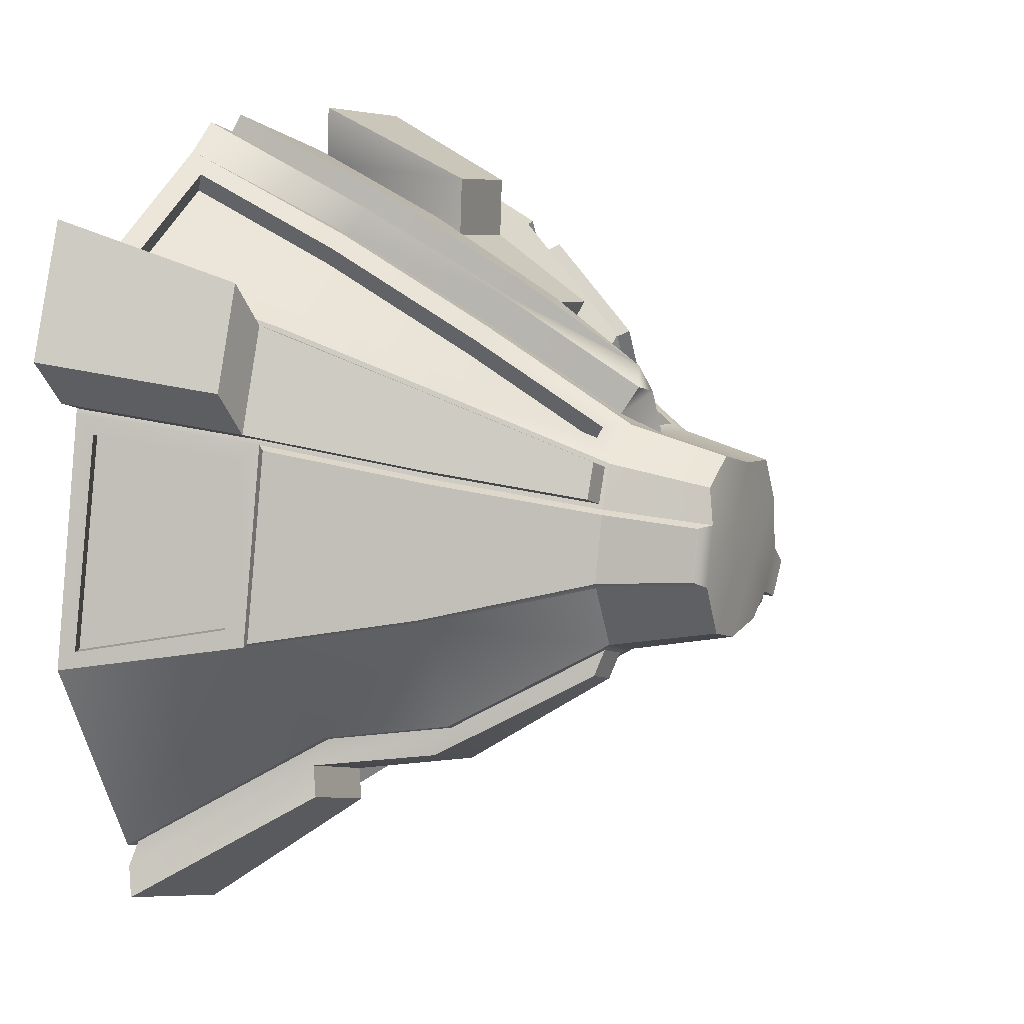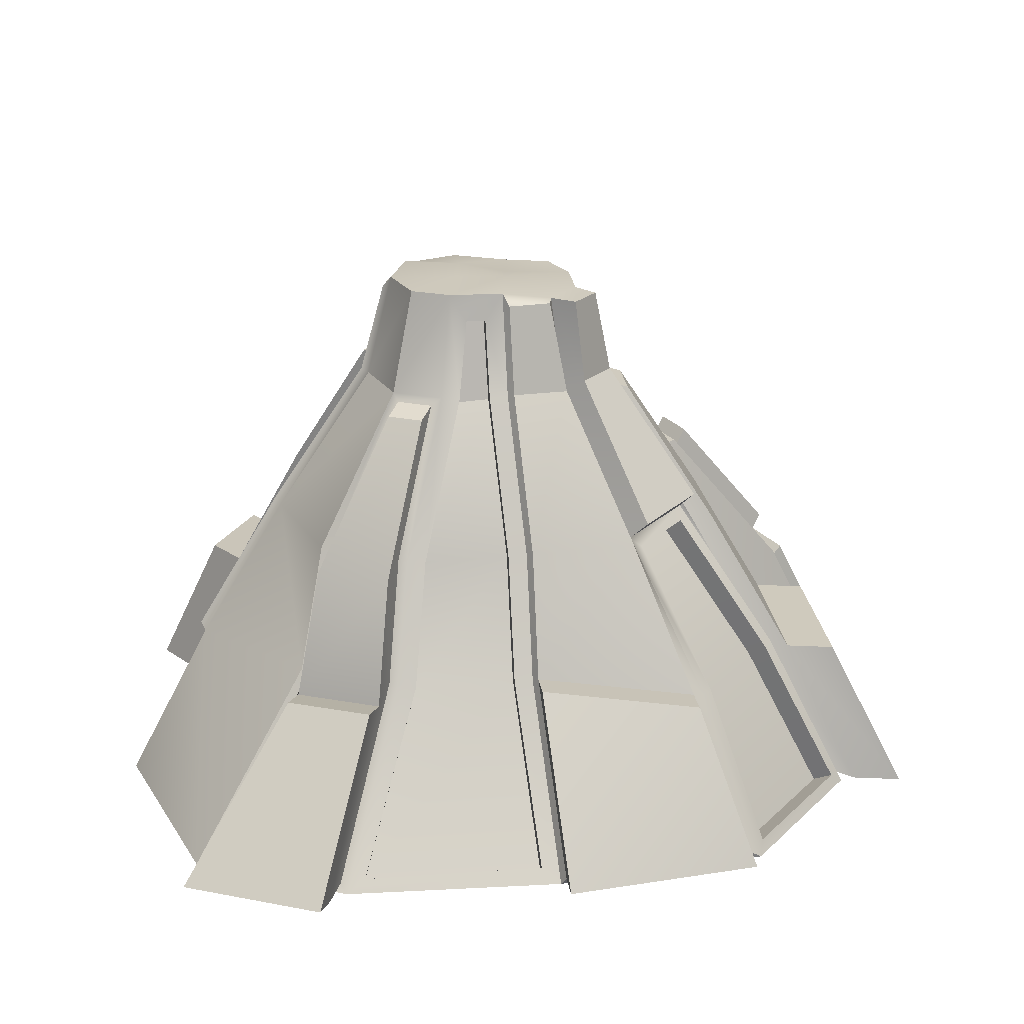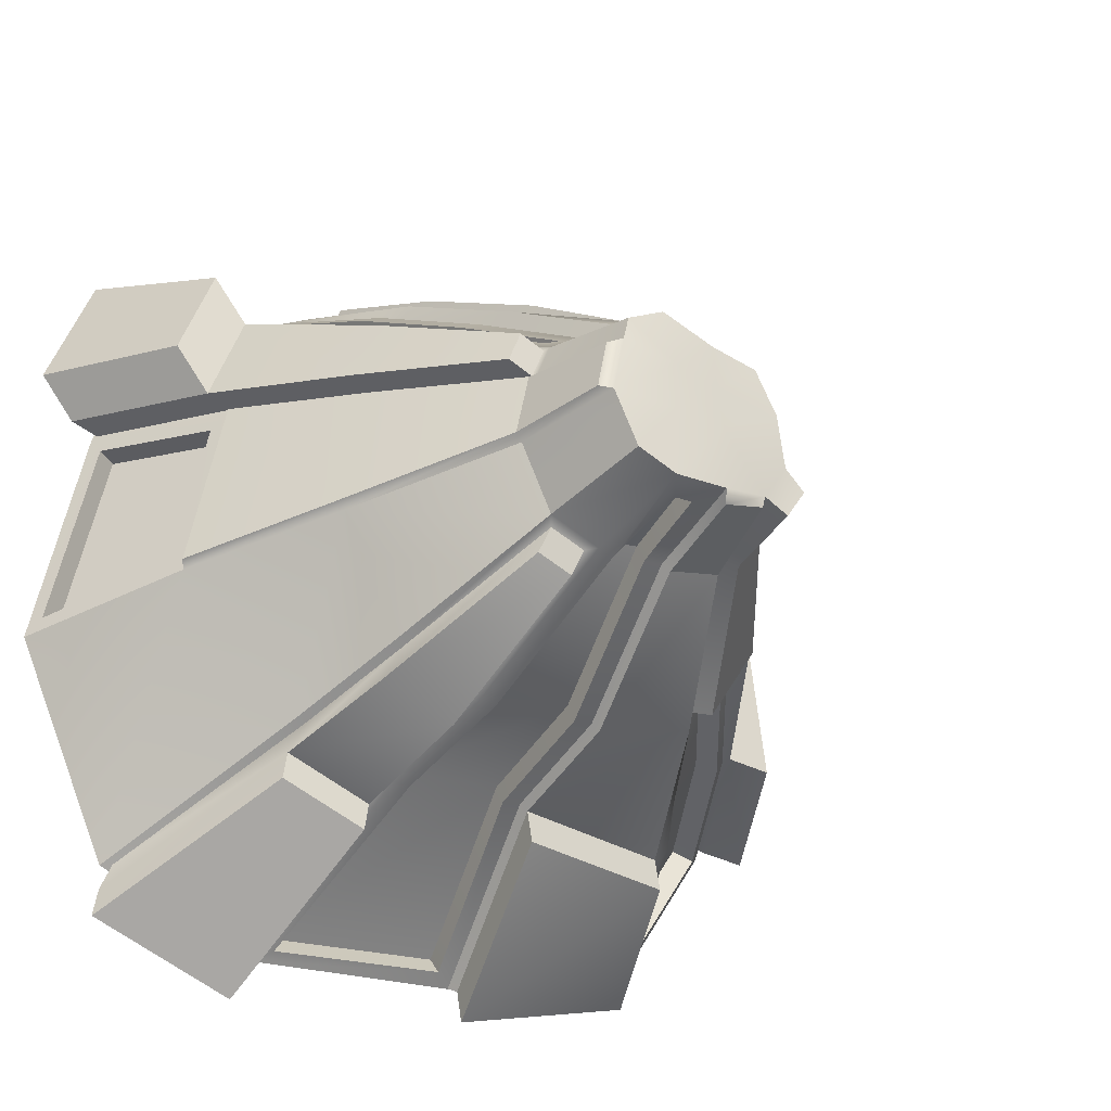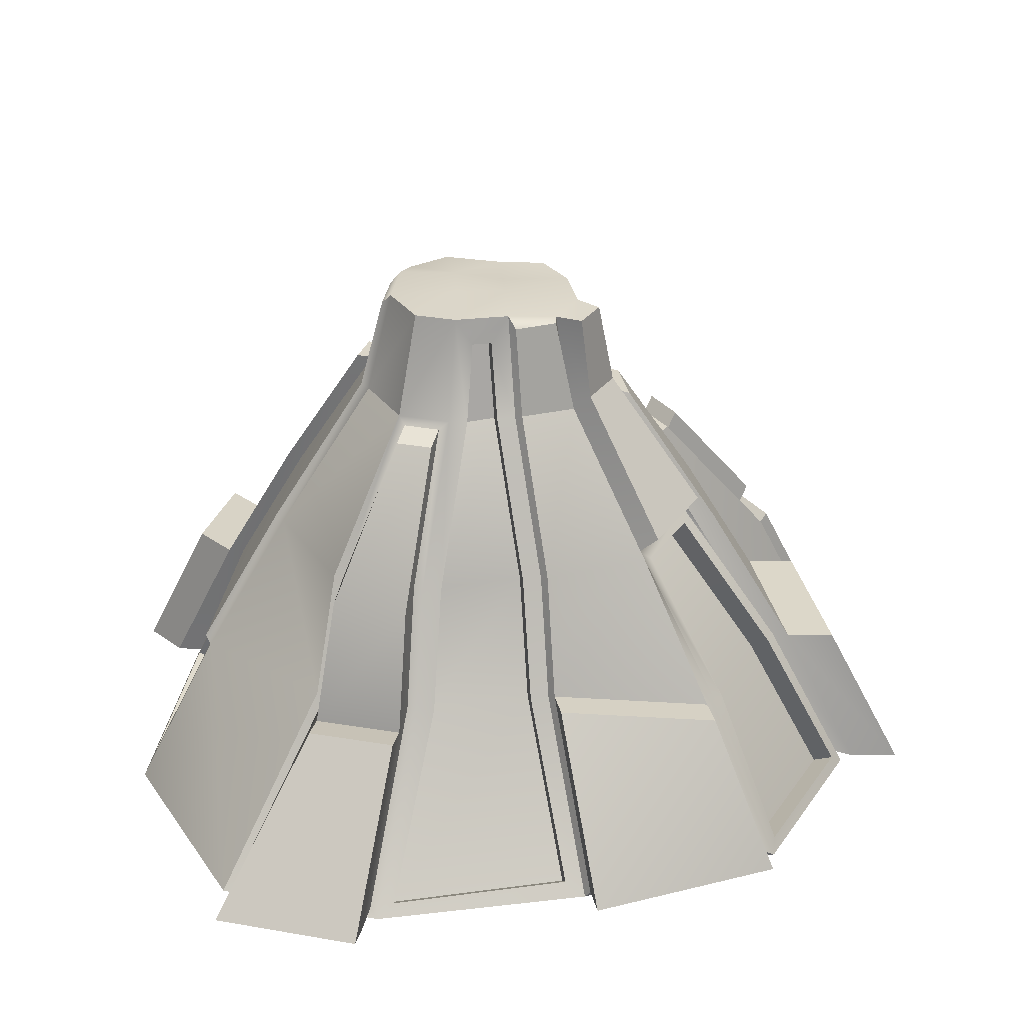
<metadata>
{"format":"obj","ext":"obj","renderer":"f3d","projection":"perspective","resolution":1024,"background":"white","views":[{"elev":12.7,"azim":117.7,"up":"+Z"},{"elev":22.4,"azim":-178.8,"up":"+Y"},{"elev":-32.4,"azim":145.6,"up":"+Z"},{"elev":30.0,"azim":176.8,"up":"+Y"}]}
</metadata>
<code>
g default
v -0.5945 -0.5 0.5643
v -0.379 -0.5002 0.5929
v 0.2793 -0.5 0.7553
v 0.6059 -0.5 0.5509
v -0.4725 -0.1667 0.4386
v -0.1561 -0.1667 0.4788
v 0.2154 -0.1667 0.5889
v 0.4725 -0.1667 0.428
v -0.3452 0.1361 0.3006
v -0.118 0.1361 0.3295
v 0.1487 0.1361 0.4086
v 0.3333 0.1361 0.293
v -0.2035 0.4346 0.1555
v -0.07566 0.4346 0.1712
v 0.07437 0.4346 0.2143
v 0.1782 0.4346 0.1514
v -0.2642 0.4346 0.0433
v 0.2107 0.4346 0.06236
v -0.2685 0.4368 -0.08154
v 0.2406 0.4346 -0.0954
v -0.2001 0.4368 -0.1888
v -0.07994 0.4346 -0.2515
v 0.06581 0.4346 -0.2672
v 0.1739 0.4346 -0.2316
v -0.3504 0.1382 -0.3503
v -0.1256 0.1361 -0.4462
v 0.1335 0.1361 -0.4751
v 0.3257 0.1361 -0.4098
v -0.5168 -0.1667 -0.5053
v -0.14 -0.1361 -0.503
v 0.1547 -0.1361 -0.5358
v 0.3733 -0.1361 -0.4615
v -0.6463 -0.5 -0.6333
v -0.206 -0.5 -0.7571
v 0.2524 -0.5 -0.8082
v 0.5925 -0.5 -0.6926
v -0.8614 -0.5 -0.2852
v 0.8023 -0.5 -0.2503
v -0.7855 -0.5 0.2001
v 0.7082 -0.5 0.2619
v 0.627 -0.1667 -0.2027
v 0.5529 -0.1667 0.2005
v 0.4442 0.1361 -0.1598
v 0.391 0.1361 0.1297
v -0.6862 -0.1667 -0.2312
v -0.6228 -0.1667 0.1518
v -0.4721 0.1382 -0.1535
v -0.4531 0.1361 0.09475
v -0.1652 0.6371 0.1173
v -0.06422 0.6371 0.1297
v -0.0676 0.6371 0.03323
v -0.2131 0.6371 0.02865
v 0.0543 0.6371 0.1638
v 0.03877 0.6556 0.03323
v 0.1363 0.6371 0.114
v 0.162 0.6556 0.04371
v -0.0676 0.6556 -0.0698
v -0.228 0.6371 -0.08813
v 0.03877 0.6556 -0.0698
v 0.1857 0.6556 -0.08093
v -0.0676 0.6556 -0.2042
v -0.174 0.6371 -0.1728
v 0.04755 0.6556 -0.2167
v 0.133 0.6556 -0.1885
v 0.1679 -0.1804 0.5816
v 0.1012 0.1214 0.4027
v 0.03415 0.3908 0.2277
v -0.1784 -0.5017 0.6952
v 0.1967 -0.5088 0.8116
v 0.1506 -0.1523 0.6397
v -0.1253 -0.1379 0.5509
v 0.08457 0.1527 0.4595
v -0.08665 0.168 0.4001
v 0.01778 0.4231 0.284
v -0.05064 0.4237 0.2645
v -0.2055 -0.1642 0.4714
v -0.4258 -0.1799 0.4507
v -0.1703 0.09389 0.3444
v -0.3119 0.09147 0.3276
v -0.5529 -0.4947 0.6582
v -0.247 -0.495 0.6941
v -0.2153 -0.1284 0.5485
v -0.4356 -0.1441 0.5278
v -0.1801 0.1325 0.4202
v -0.3217 0.13 0.4034
v -0.8942 -0.4831 0.3049
v -0.7033 -0.4831 0.6691
v -0.5812 -0.1498 0.5434
v -0.7316 -0.1498 0.2566
v -0.408 0.1729 0.09586
v -0.3207 0.1729 0.2623
v -0.4711 0.1827 0.1567
v -0.3838 0.1827 0.3232
v -0.2171 0.4796 0.106
v -0.23 0.4805 0.08169
v -0.2261 0.4822 0.1109
v -0.239 0.4831 0.08655
v -0.2062 0.5906 0.08368
v -0.3906 0.1882 0.141
v -0.3498 0.1856 0.224
v -0.4235 0.2122 0.1584
v -0.3826 0.2096 0.2414
v -0.2907 0.3937 0.1323
v -0.8491 -0.4384 0.3428
v -0.7104 -0.4384 0.6075
v -0.6211 -0.1945 0.5155
v -0.7301 -0.1945 0.3076
v -0.6782 -0.1114 0.2895
v -0.5823 -0.1114 0.4724
v -0.4305 0.1443 0.3031
v -0.4779 0.1443 0.2127
v -0.8766 -0.4124 0.3669
v -0.7379 -0.4124 0.6316
v -0.6486 -0.1685 0.5396
v -0.7576 -0.1685 0.3316
v -0.6992 -0.07412 0.3101
v -0.6033 -0.07412 0.4931
v -0.4515 0.1815 0.3237
v -0.4989 0.1815 0.2333
v 0.7007 -0.4911 0.2697
v 0.6058 -0.4926 0.5402
v 0.5495 -0.1664 0.2099
v 0.4767 -0.1685 0.4191
v 0.3876 0.1363 0.1391
v 0.3376 0.1342 0.2842
v 0.2124 0.4263 0.07362
v 0.186 0.4262 0.1457
v 0.7577 -0.4977 0.2899
v 0.6628 -0.4992 0.5604
v 0.6056 -0.1712 0.2297
v 0.5327 -0.1732 0.4389
v 0.4419 0.1348 0.1584
v 0.3919 0.1327 0.3036
v 0.2659 0.4262 0.09277
v 0.2395 0.4261 0.1648
v 0.3104 -0.4596 0.7108
v 0.5527 -0.461 0.5601
v 0.4321 -0.1722 0.457
v 0.2589 -0.171 0.5646
v 0.2933 0.1301 0.3225
v 0.1924 0.1316 0.3848
v 0.1566 0.3935 0.1977
v 0.1274 0.3931 0.2147
v 0.2877 -0.482 0.6744
v 0.53 -0.4835 0.5237
v 0.4098 -0.1962 0.4214
v 0.2366 -0.195 0.529
v 0.2719 0.1037 0.288
v 0.171 0.1052 0.3503
v 0.1356 0.3662 0.1636
v 0.1064 0.3659 0.1807
v -0.1349 -0.4657 0.6924
v 0.1626 -0.4797 0.7884
v 0.1124 -0.1623 0.6332
v -0.08699 -0.138 0.5624
v 0.0466 0.141 0.4548
v -0.0482 0.1685 0.4111
v -0.02351 0.4041 0.3217
v -0.1464 -0.449 0.7304
v 0.1511 -0.4629 0.8265
v 0.1011 -0.1442 0.6707
v -0.09822 -0.1199 0.5999
v 0.03592 0.1611 0.4914
v -0.05888 0.1887 0.4477
v -0.3142 0.1546 0.2944
v -0.1441 0.1625 0.3118
v -0.1071 0.4099 0.1808
v -0.1843 0.4083 0.1723
v -0.3103 0.1377 0.2635
v -0.1402 0.1456 0.2809
v -0.1032 0.393 0.1499
v -0.1804 0.3914 0.1414
v 0.08843 0.4184 -0.2721
v 0.1627 0.4185 -0.2478
v 0.3074 0.1333 -0.4176
v 0.1524 0.1361 -0.4687
v 0.3552 -0.1393 -0.4697
v 0.1736 -0.136 -0.5293
v 0.5705 -0.4882 -0.6901
v 0.2672 -0.4843 -0.7901
v -0.8349 -0.4854 -0.2609
v -0.7796 -0.4834 0.1792
v -0.6261 -0.1682 0.1322
v -0.6688 -0.1702 -0.2063
v -0.4565 0.1346 0.07509
v -0.4866 0.1322 -0.1569
v -0.2773 0.4178 0.02629
v -0.2919 0.4179 -0.08799
v 0.1064 0.4029 -0.3253
v 0.1807 0.403 -0.301
v 0.3271 0.1052 -0.4763
v 0.1721 0.108 -0.5274
v 0.3747 -0.1661 -0.5275
v 0.1931 -0.1629 -0.5871
v 0.5881 -0.5014 -0.7416
v 0.2847 -0.4976 -0.8416
v -0.8966 -0.5107 -0.2533
v -0.8413 -0.5088 0.1868
v -0.6868 -0.1917 0.1397
v -0.7296 -0.1937 -0.1988
v -0.5153 0.1144 0.08238
v -0.5454 0.112 -0.1496
v -0.3352 0.3991 0.0335
v -0.3498 0.3992 -0.08078
v -0.2104 0.4406 -0.2323
v -0.09458 0.4422 -0.2656
v -0.1391 0.1447 -0.461
v -0.3595 0.1421 -0.3935
v -0.1527 -0.1276 -0.5185
v -0.4937 -0.1612 -0.5202
v -0.2175 -0.4811 -0.7667
v -0.6217 -0.4837 -0.6428
v -0.1716 0.6319 -0.1958
v -0.08316 0.6319 -0.2219
v 0.638 -0.15 -0.1905
v 0.5671 -0.1493 0.193
v 0.4602 0.1441 -0.147
v 0.4098 0.1453 0.1231
v 0.2571 0.4405 -0.08229
v 0.2303 0.4416 0.05587
v 0.205 0.6322 -0.0682
v 0.1848 0.6322 0.03829
v -0.04031 0.4328 -0.2567
v 0.02622 0.4284 -0.2662
v 0.09381 0.1301 -0.4739
v -0.08601 0.1344 -0.4515
v 0.115 -0.1426 -0.535
v -0.1004 -0.138 -0.5085
v 0.2146 -0.4754 -0.7864
v -0.1639 -0.4701 -0.7403
v -0.03018 0.5982 -0.2176
v 0.01104 0.5982 -0.2221
v 0.781 -0.4709 -0.2135
v 0.6995 -0.4671 0.2197
v 0.6385 -0.2026 -0.1676
v 0.5769 -0.2026 0.1677
v -0.03585 0.4153 -0.217
v 0.03069 0.4108 -0.2264
v 0.0983 0.1131 -0.434
v -0.08152 0.1175 -0.4116
v 0.1196 -0.1601 -0.4956
v -0.09586 -0.1556 -0.469
v 0.2186 -0.5013 -0.7505
v -0.1599 -0.4959 -0.7045
v -0.0251 0.5876 -0.1748
v 0.01611 0.5876 -0.1793
v 0.7418 -0.4905 -0.2207
v 0.6603 -0.4866 0.2125
v 0.5994 -0.2221 -0.1748
v 0.5377 -0.2221 0.1605
v -0.6513 -0.4762 -0.6012
v -0.8351 -0.4766 -0.3041
v -0.6722 -0.1698 -0.2576
v -0.534 -0.1695 -0.4809
v -0.4732 0.114 -0.1854
v -0.3795 0.114 -0.3369
v -0.614 -0.4995 -0.5781
v -0.7978 -0.4999 -0.2811
v -0.6365 -0.196 -0.2355
v -0.4983 -0.1958 -0.4588
v -0.4391 0.08473 -0.1643
v -0.3454 0.08473 -0.3158
v -0.3909 0.1782 -0.3638
v -0.5018 0.1784 -0.1839
v -0.307 0.4563 -0.1176
v -0.2492 0.4569 -0.208
v -0.272 0.6358 -0.1266
v -0.2281 0.6358 -0.1955
v -0.5033 -0.1583 -0.5864
v -0.1624 -0.1247 -0.5848
v -0.2271 -0.4783 -0.8329
v -0.6313 -0.4808 -0.709
v 0.2079 -0.1499 -0.6512
v 0.3896 -0.1532 -0.5916
v 0.6029 -0.4884 -0.8057
v 0.2995 -0.4846 -0.9056
v -1.002 -0.5135 -0.254
v -0.9463 -0.5115 0.1861
v -0.7917 -0.1945 0.139
v -0.8345 -0.1965 -0.1995
v -0.5657 -0.4969 0.7838
v -0.2598 -0.4973 0.8197
v -0.228 -0.1307 0.6741
v -0.4484 -0.1464 0.6534
v 0.8318 -0.5028 0.3829
v 0.737 -0.5043 0.6534
v 0.6797 -0.1763 0.3227
v 0.6069 -0.1783 0.5319
v -0.379 -0.5002 0.5929
v -0.379 -0.5002 0.5929
v -0.379 -0.5002 0.5929
v -0.379 -0.5002 0.5929
v -0.379 -0.5002 0.5929
v -0.379 -0.5002 0.5929
g pCube1
f 281 282 283 284
f 159 160 161 162
f 144 145 146 147
f 83 82 84 85
f 162 161 163 164
f 147 146 148 149
f 169 170 171 172
f 164 163 158
f 149 148 150 151
f 49 50 51 52
f 53 54 50
f 50 54 51
f 53 55 54
f 54 55 56
f 51 57 52
f 52 57 58
f 51 54 57
f 57 54 59
f 54 56 60 59
f 58 57 62
f 62 57 61
f 57 59 63 61
f 59 60 64 63
f 206 207 205
f 205 207 208
f 237 238 239 240
f 189 190 191 192
f 207 209 208
f 208 209 210
f 240 239 241 242
f 192 191 193 194
f 270 271 269
f 269 271 272
f 242 241 243 244
f 273 274 275 276
f 38 36 41
f 41 36 32
f 248 247 249 250
f 286 285 287 288
f 41 32 43
f 43 32 28
f 216 215 217 218
f 131 130 132 133
f 43 28 24 20
f 218 217 219 220
f 133 132 134 135
f 257 258 259 260
f 277 278 279 280
f 112 113 114 115
f 260 259 261 262
f 200 199 201 202
f 46 5 9 48
f 263 264 265 266
f 202 201 203 204
f 101 102 103
f 13 14 50 49
f 97 96 98
f 14 15 53 50
f 15 16 55 53
f 16 18 56 55
f 17 52 19
f 19 52 58
f 220 219 221 222
f 206 205 213 214
f 266 265 267 268
f 238 237 245 246
f 20 24 64 60
f 24 23 63 64
f 3 7 65
f 7 11 66 65
f 11 15 67 66
f 15 14 67
f 65 70 3
f 3 70 69
f 6 290 71
f 71 291 68
f 65 66 72 70
f 10 6 71 73
f 66 67 74 72
f 14 75 67
f 67 75 74
f 14 10 73 75
f 294 6 76
f 5 1 293 77
f 6 10 78 76
f 10 9 79 78
f 9 5 77 79
f 292 76 81
f 81 76 82
f 77 2 83
f 83 289 80
f 76 78 84 82
f 78 79 85 84
f 79 77 83 85
f 1 5 88 87
f 91 90 92 93
f 46 39 86 89
f 5 46 90 91
f 46 89 92 90
f 116 117 118 119
f 88 5 91 93
f 17 13 94 95
f 13 49 94
f 94 49 98
f 49 52 98
f 17 95 52
f 52 95 98
f 95 94 96 97
f 94 98 96
f 98 95 97
f 48 9 100 99
f 9 13 100
f 100 13 103
f 13 17 103
f 48 99 17
f 17 99 103
f 99 100 102 101
f 100 103 102
f 103 99 101
f 86 87 105 104
f 87 88 106 105
f 88 89 107 106
f 89 86 104 107
f 89 88 109 108
f 88 93 110 109
f 93 92 111 110
f 92 89 108 111
f 104 105 113 112
f 105 106 114 113
f 106 107 115 114
f 107 104 112 115
f 108 109 117 116
f 109 110 118 117
f 110 111 119 118
f 111 108 116 119
f 4 40 120 121
f 40 42 122 120
f 8 4 121 123
f 42 44 124 122
f 12 8 123 125
f 44 18 126 124
f 18 16 127 126
f 16 12 125 127
f 121 120 128 129
f 120 122 130 128
f 123 121 129 131
f 122 124 132 130
f 125 123 131 133
f 124 126 134 132
f 126 127 135 134
f 127 125 133 135
f 3 4 137 136
f 4 8 138 137
f 7 3 136 139
f 8 12 140 138
f 11 7 139 141
f 12 16 142 140
f 16 15 143 142
f 15 11 141 143
f 136 137 145 144
f 137 138 146 145
f 139 136 144 147
f 138 140 148 146
f 141 139 147 149
f 140 142 150 148
f 142 143 151 150
f 143 141 149 151
f 68 69 153 152
f 69 70 154 153
f 71 68 152 155
f 70 72 156 154
f 73 71 155 157
f 74 158 72
f 72 158 156
f 74 75 158
f 75 73 158
f 158 73 157
f 152 153 160 159
f 153 154 161 160
f 155 152 159 162
f 154 156 163 161
f 157 155 162 164
f 156 158 163
f 158 157 164
f 9 10 166 165
f 10 14 167 166
f 14 13 168 167
f 13 9 165 168
f 165 166 170 169
f 166 167 171 170
f 167 168 172 171
f 168 165 169 172
f 23 24 174 173
f 24 28 175 174
f 27 23 173 176
f 28 32 177 175
f 31 27 176 178
f 32 36 179 177
f 36 35 180 179
f 35 31 178 180
f 37 39 181
f 181 39 182
f 39 46 183 182
f 45 37 181 184
f 46 48 185 183
f 45 184 47
f 47 184 186
f 48 17 187 185
f 17 19 188 187
f 19 47 186 188
f 173 174 190 189
f 174 175 191 190
f 176 173 189 192
f 175 177 193 191
f 178 176 192 194
f 177 179 193
f 193 179 195
f 179 180 196 195
f 180 178 194 196
f 181 182 198 197
f 182 183 199 198
f 184 181 197 200
f 183 185 201 199
f 186 184 200 202
f 185 187 203 201
f 187 188 204 203
f 188 186 202 204
f 22 26 207 206
f 25 21 205 208
f 26 30 209 207
f 25 208 29
f 29 208 210
f 30 34 211 209
f 33 212 34
f 34 212 211
f 33 29 210 212
f 62 213 21
f 21 213 205
f 61 214 62
f 62 214 213
f 61 22 206 214
f 42 41 215 216
f 41 43 217 215
f 44 42 216 218
f 43 20 219 217
f 18 44 218 220
f 20 60 221 219
f 60 56 222 221
f 56 18 220 222
f 23 27 225 224
f 26 22 223 226
f 27 31 227 225
f 30 26 226 228
f 31 35 229 227
f 35 34 230 229
f 34 30 228 230
f 22 61 231 223
f 61 63 232 231
f 63 23 224 232
f 40 38 233 234
f 38 41 235 233
f 41 42 236 235
f 42 40 234 236
f 224 225 239 238
f 226 223 237 240
f 225 227 241 239
f 228 226 240 242
f 229 243 227
f 227 243 241
f 229 230 244 243
f 230 228 242 244
f 223 231 245 237
f 231 232 246 245
f 232 224 238 246
f 234 233 247 248
f 233 235 249 247
f 235 236 250 249
f 236 234 248 250
f 33 37 252 251
f 37 45 253 252
f 29 33 251 254
f 45 47 255 253
f 47 25 256 255
f 25 29 254 256
f 251 252 258 257
f 252 253 259 258
f 254 251 257 260
f 253 255 261 259
f 255 256 262 261
f 256 254 260 262
f 25 47 264 263
f 19 265 47
f 47 265 264
f 21 25 266
f 266 25 263
f 19 58 267 265
f 58 62 268 267
f 62 21 266 268
f 210 209 270 269
f 209 211 271 270
f 211 212 272 271
f 212 210 269 272
f 194 193 274 273
f 193 195 275 274
f 195 196 276 275
f 196 194 273 276
f 197 198 278 277
f 198 199 279 278
f 199 200 280 279
f 200 197 277 280
f 80 81 282 281
f 81 82 283 282
f 82 83 284 283
f 83 80 281 284
f 129 128 285 286
f 128 130 287 285
f 130 131 288 287
f 131 129 286 288

</code>
